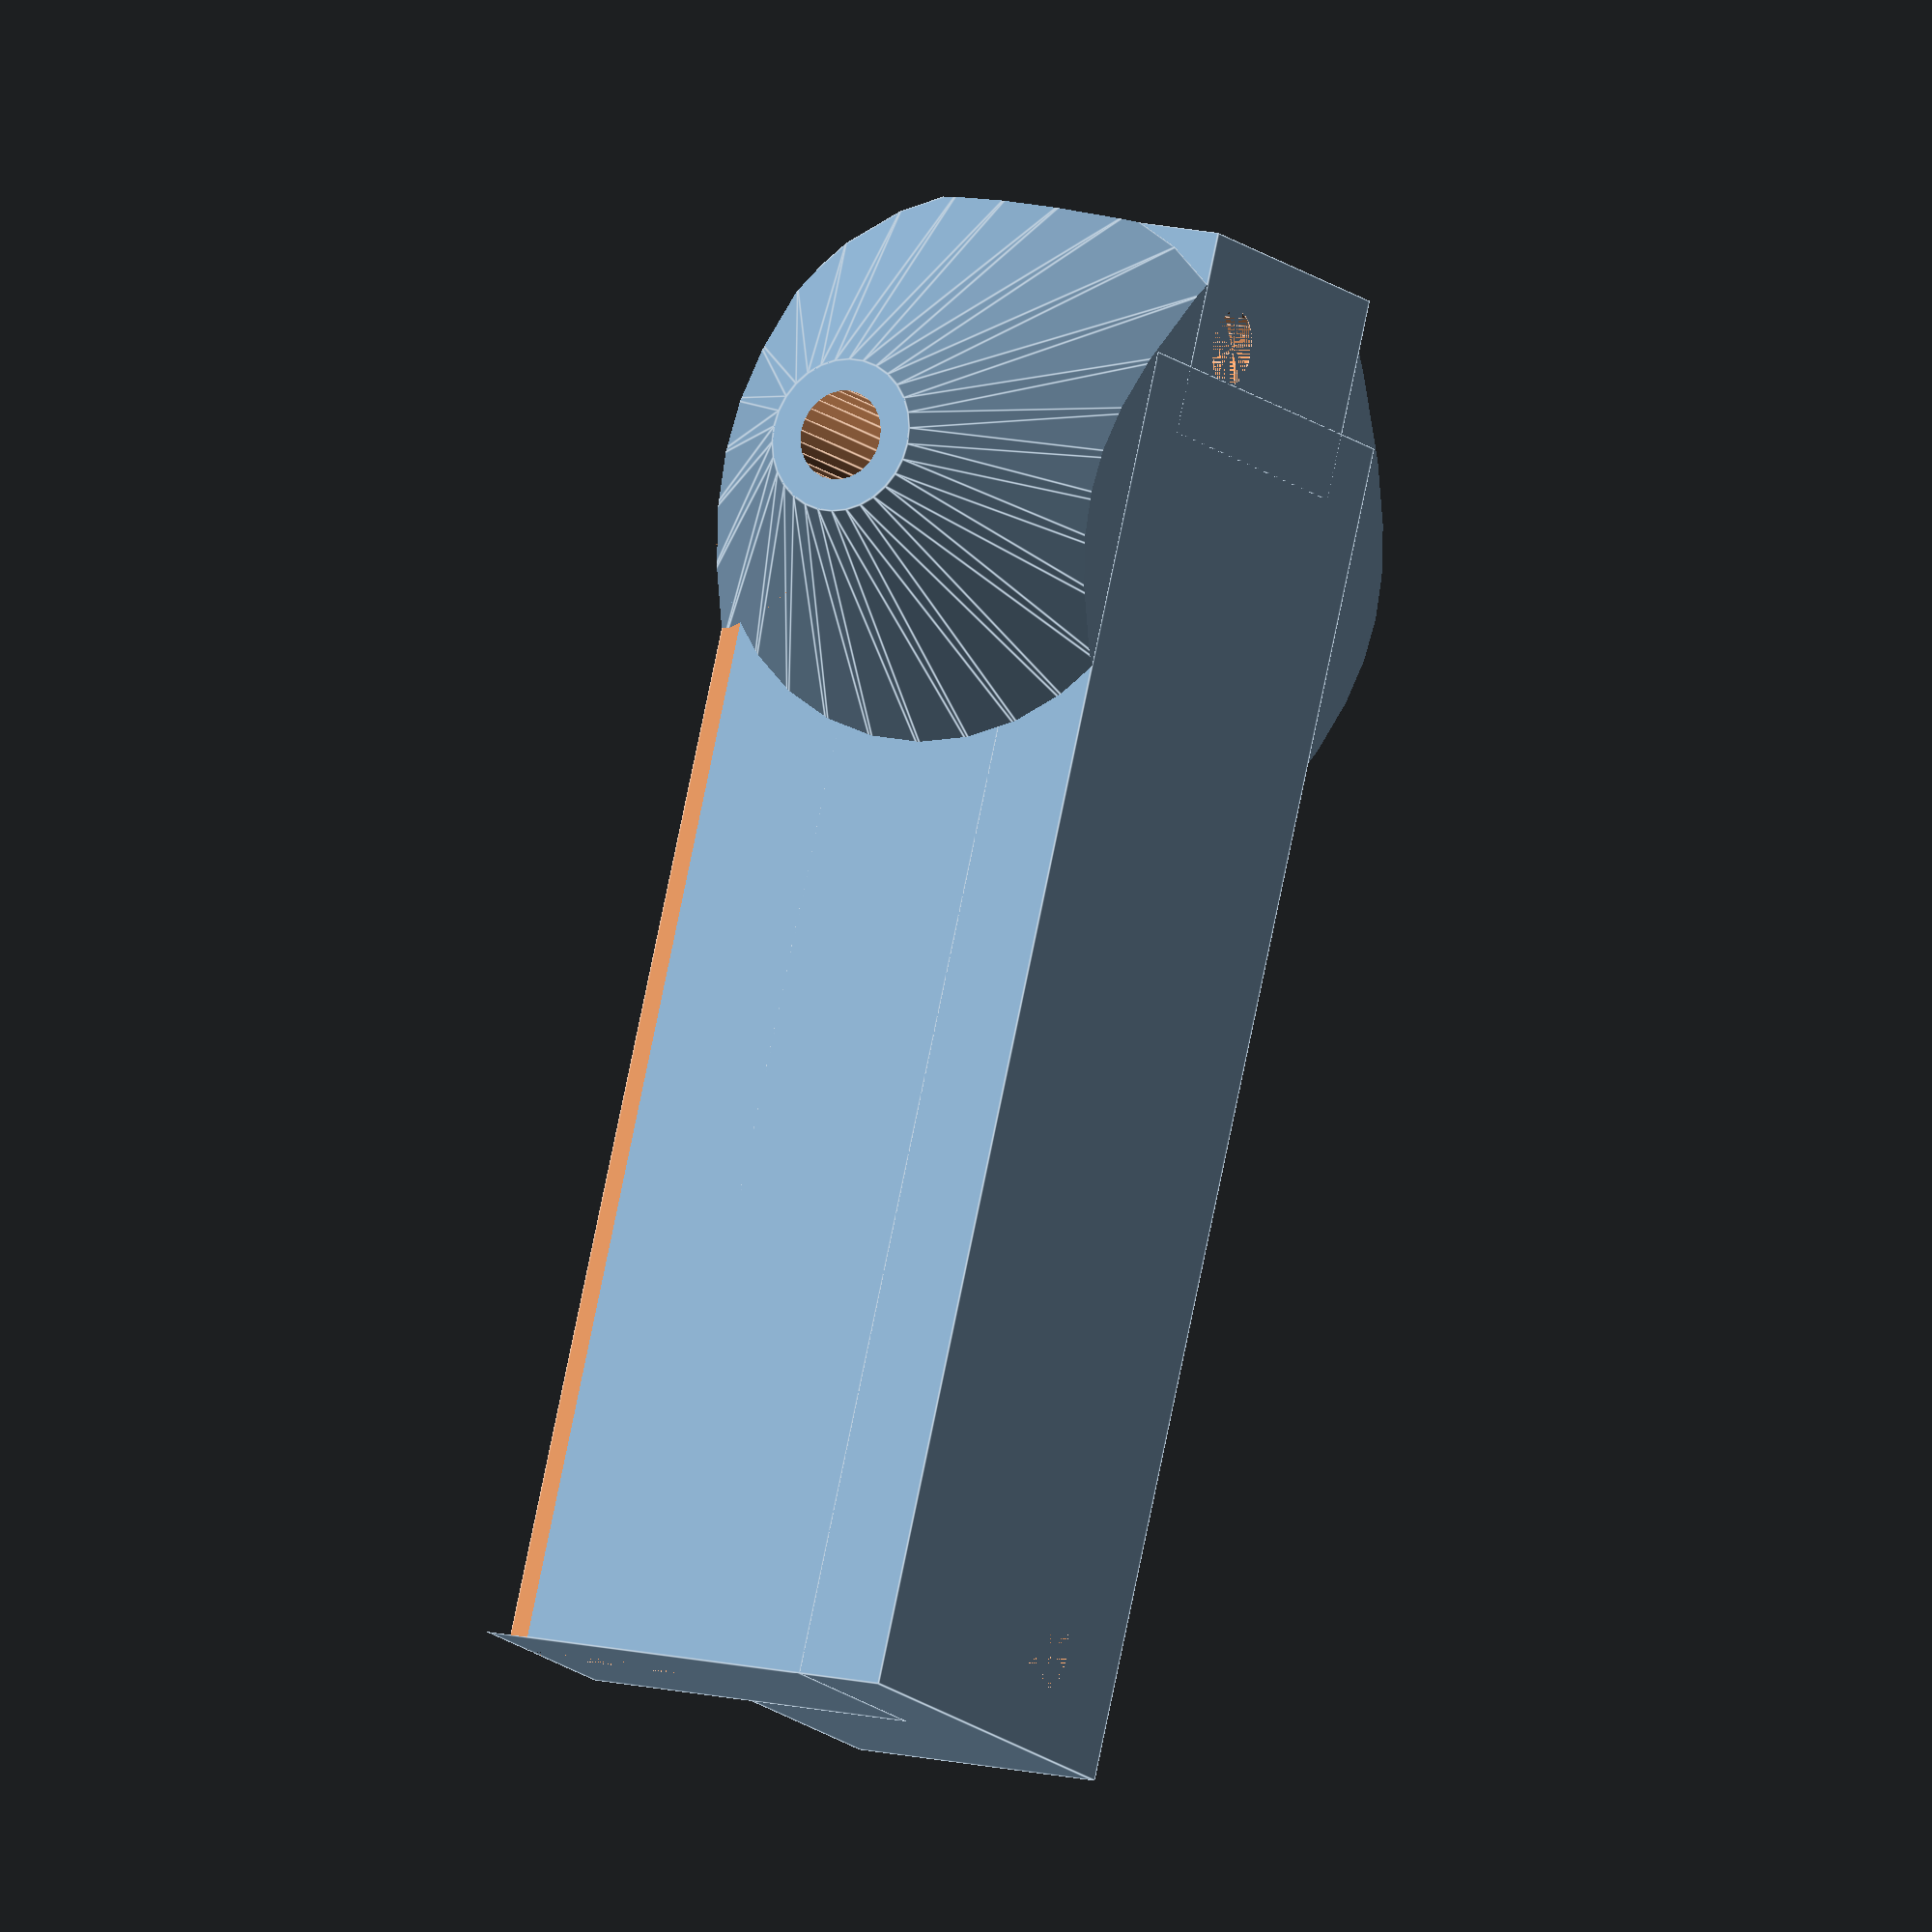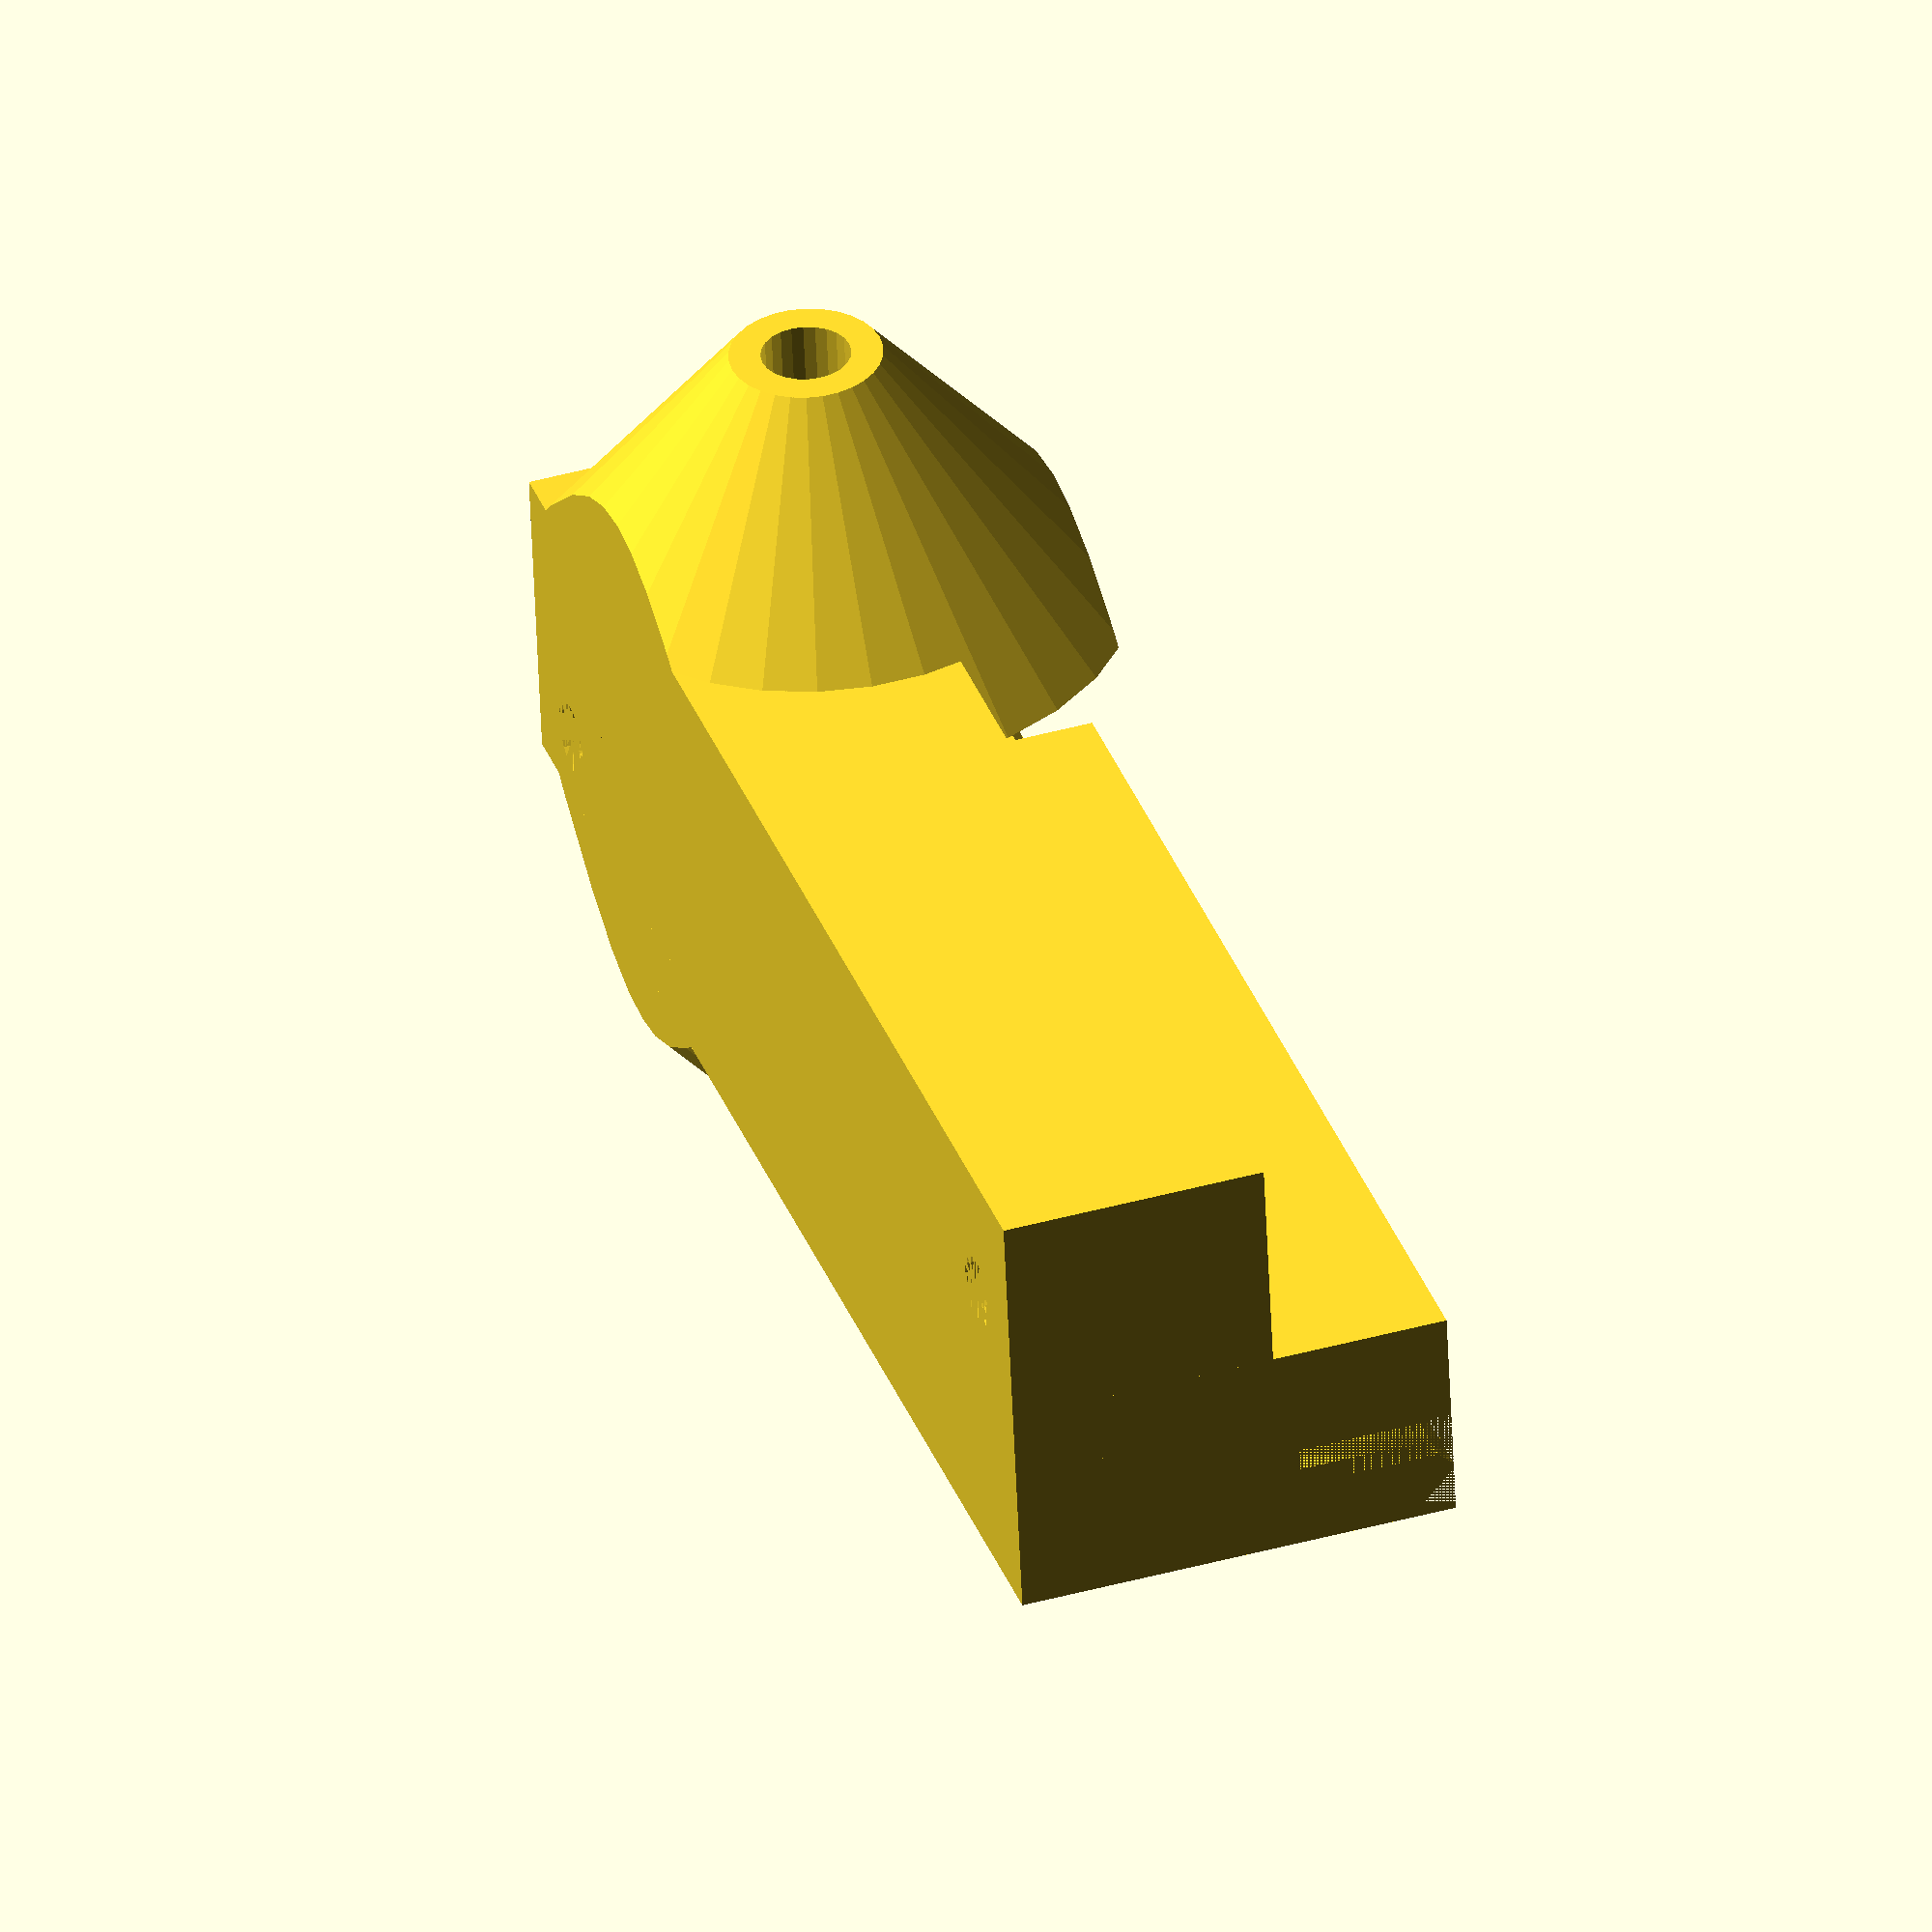
<openscad>
separation = 40;

width = 20;
height = 66;

horn_thickness = 10;
horn_x = 7;
horn_y = 20;

belt_width = 6+1;
belt_x = 6.5;
belt_z = 10-1;
belt_thickness = 0.95;

thickness = belt_z +3;

m3_radius = 3.4/2;
m3_nut_w  = 5.5+0.3;
m3_nut_h = 2.4;

module carriage() {
	difference() {
	union() {
      // Ball joint mount horns.
      for (x = [-1, 1]) {
        scale([x, 1, 1]) intersection() {
          translate([0, 0, horn_thickness/2+1])
            cube([separation, height, horn_thickness+10], center=true);
          translate([horn_x, horn_y, horn_thickness/2]) rotate([0, 90, 0])
            cylinder(r1=14, r2=3.4, h=separation/2-horn_x);
        }
      }

      translate([-width/2, -height/2, -4])
			cube([width, height-6, thickness]);
      translate([-horn_x, horn_y+4, -4])
			cube([horn_x*2, height/2-horn_y-4, thickness]);

		difference() {
		   translate([0, -height/2, 0])
   			cube([width/2, height/2+horn_y-4, belt_z+belt_width]);
		   translate([belt_x+1.4, -height/2, belt_z+belt_width])
   		rotate([0,45,0]) cube([width/2, height/2+horn_y-4, belt_z+belt_width]);
		}
	}

    // Locking Nut Channel
	translate([-7,horn_y-4,horn_thickness/2])
		cube([14,8,belt_z+belt_width]);
	for(s=[1,-1]) scale([s,1,1])
	translate([-7-m3_nut_h,horn_y,horn_thickness/2])
	rotate([0,90,0]) 	rotate([0,0,30])
		cylinder(r=m3_nut_w/2*1.154734411, h=m3_nut_h+7.1, $fn=6);

	translate([belt_x-belt_thickness/2, -height/2, belt_z])
		cube([belt_thickness, height, belt_width]);

	for(y=[-height/2:2:horn_y]) {
		translate([belt_x-belt_thickness/2-1.0, y, belt_z])
			cube([1.1,1.25,belt_width+2]);
	}
	translate([belt_x, 0, belt_z+belt_width])
	rotate([0,45,0]) cube([belt_thickness*1.7,height,belt_thickness*1.7], center=true);

	translate([0,horn_y,horn_thickness/2])
	rotate([0,90,0])
		cylinder(r=2, h=separation+1, center=true,$fn=24);

    // Mounting Holes
	for(a=[0,180]) rotate([0,0,a]) {
	translate([width/4-1.2,height/2-4.5,-4]) 
		cylinder(r=m3_radius,h=20,$fn=24);
	translate([width/4-1.2,height/2-4.5,6]) 
		cylinder(r=3.2,h=belt_width+belt_z+3,$fn=48);
	}
    
    
    //Z Axis Screw
	translate([-3.2,33,0])
	rotate([0,90,90])
		cylinder(r=m3_radius, h=40, center=true,$fn=24);
	translate([-3.2,33,0])
	rotate([0,90,90])    
		cylinder(r=3.2, h=4, center=true,$fn=24);
	


	}
}

carriage();
</openscad>
<views>
elev=347.3 azim=336.7 roll=121.0 proj=o view=edges
elev=138.0 azim=277.4 roll=288.6 proj=o view=wireframe
</views>
